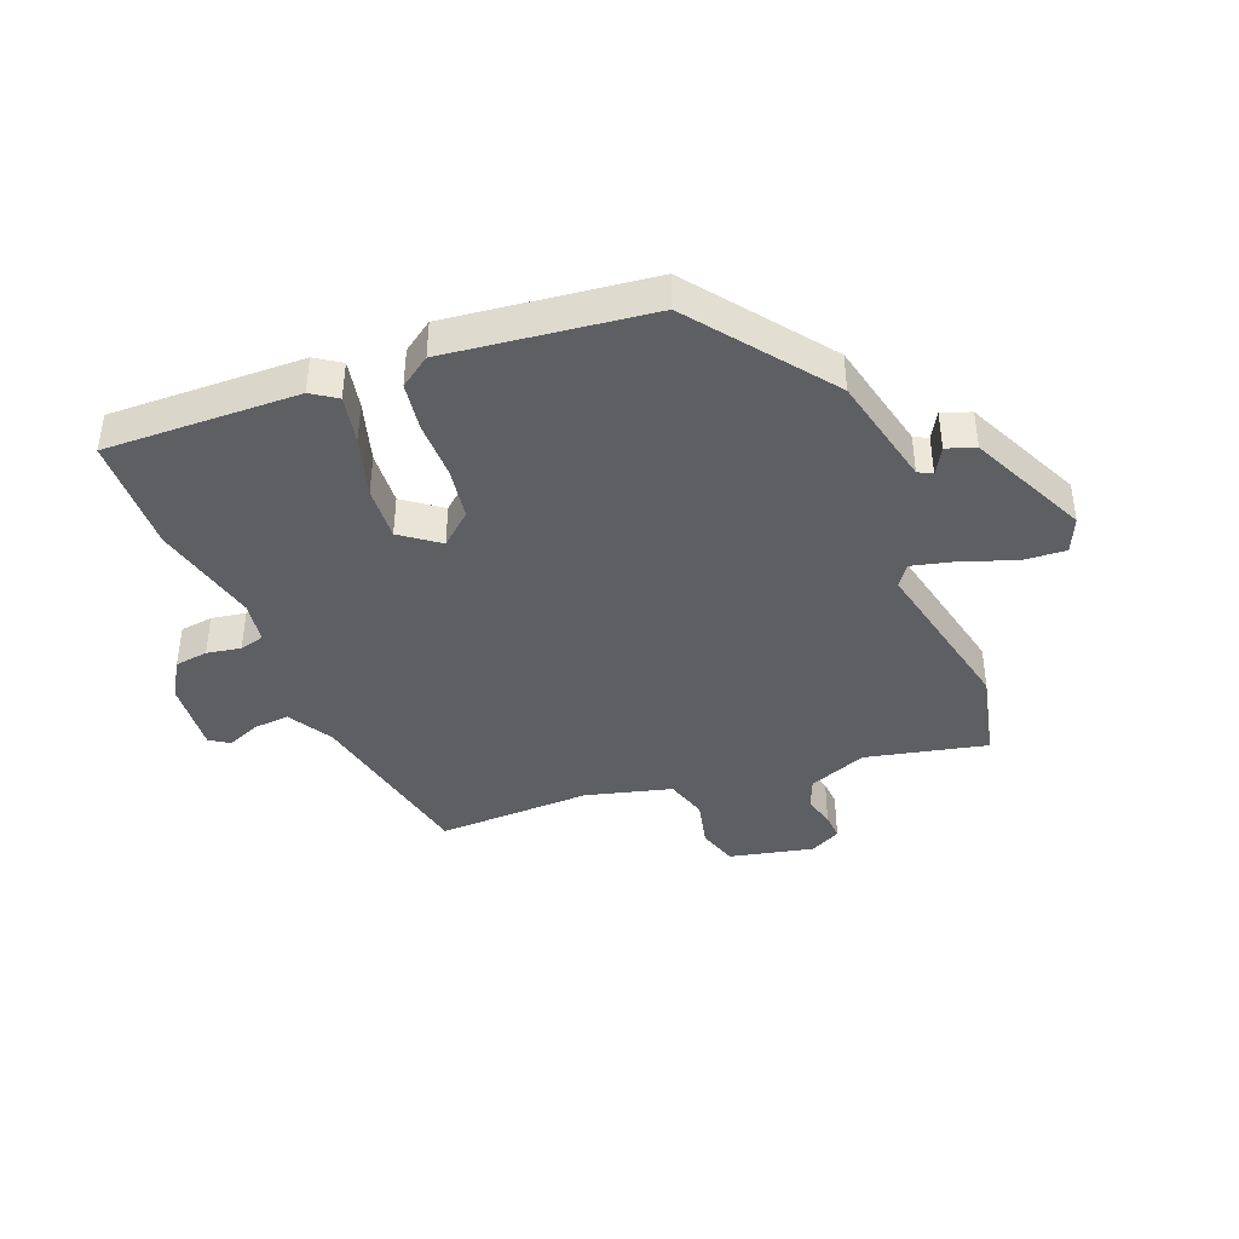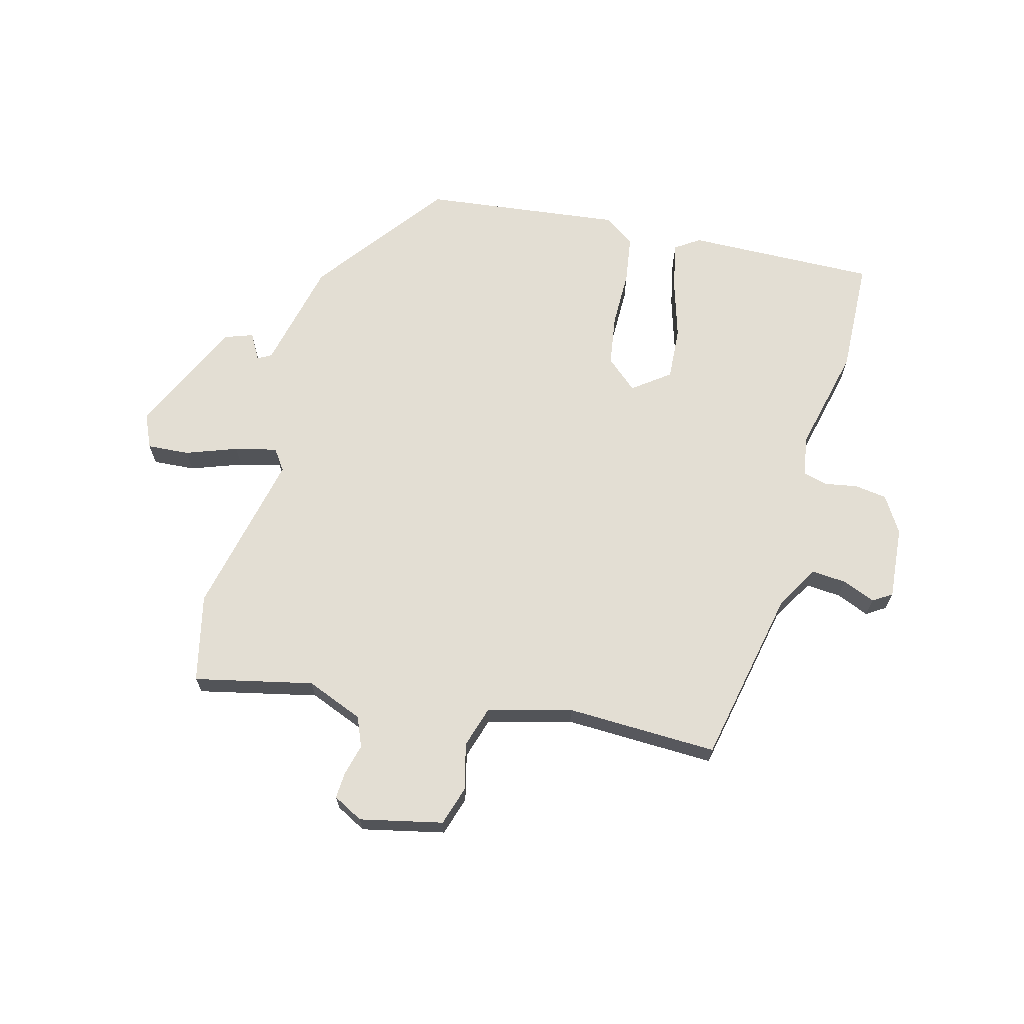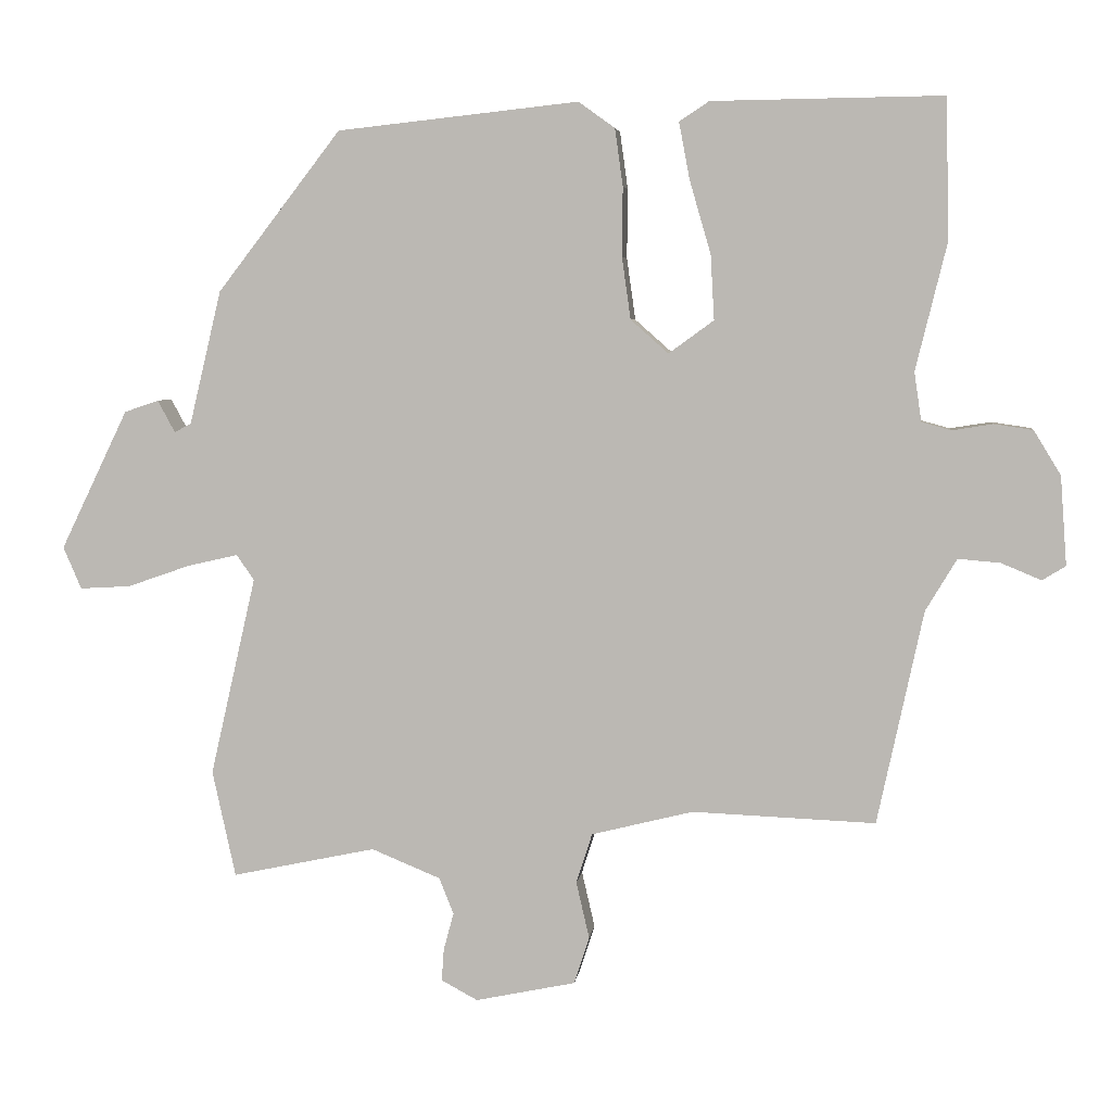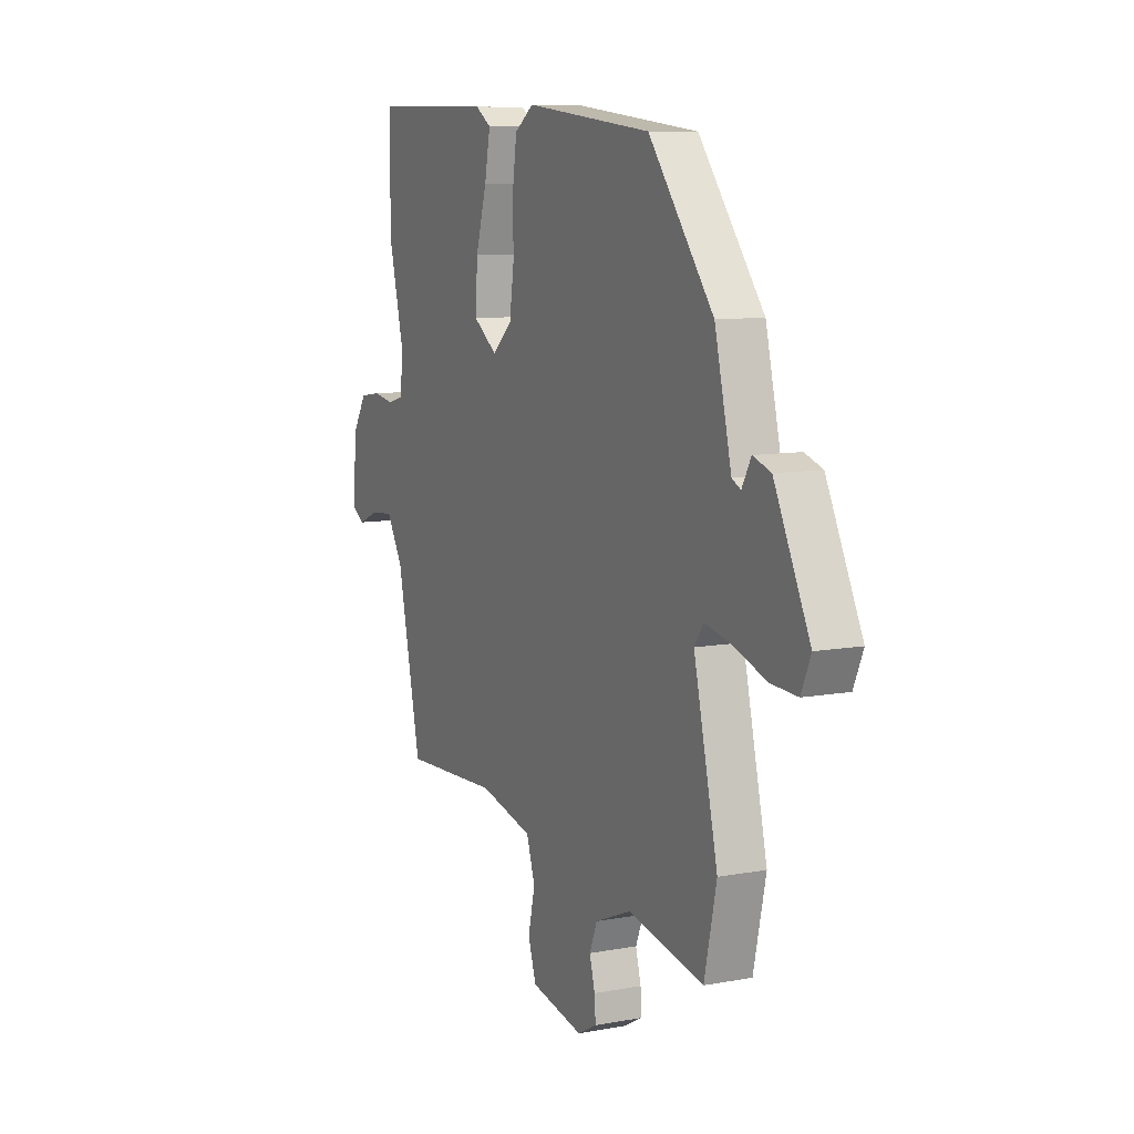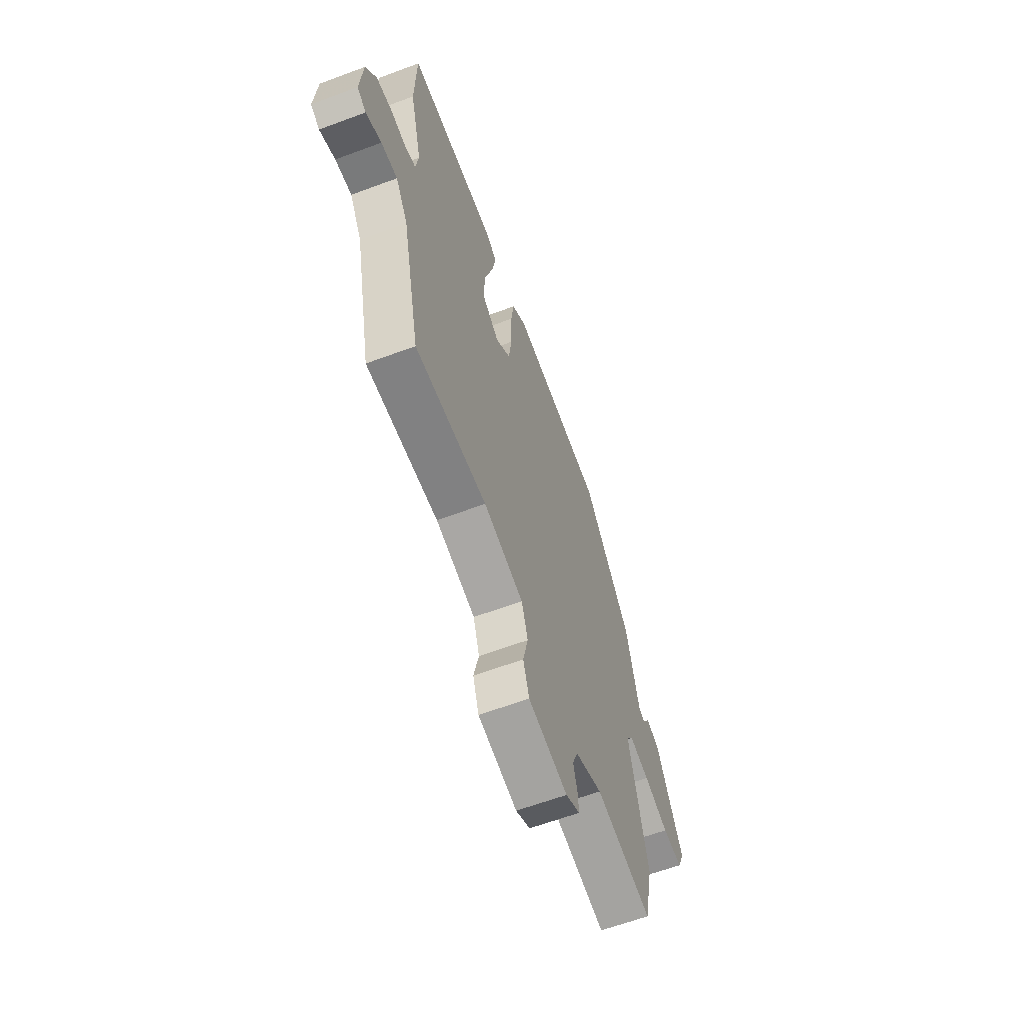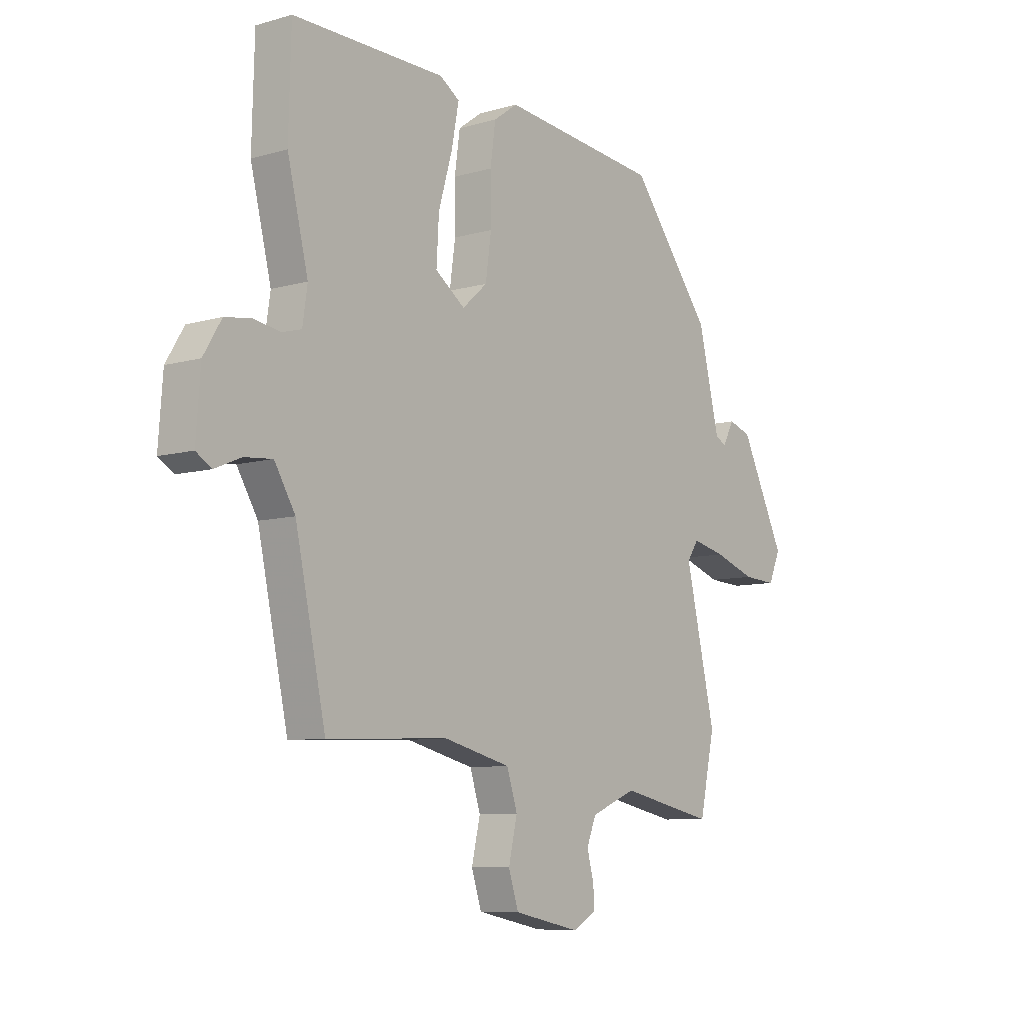
<metadata>
{"format":"obj","ext":"obj","renderer":"f3d","projection":"perspective","resolution":1024,"background":"white","views":[{"elev":-40.8,"azim":20.9,"up":"+Y"},{"elev":67.2,"azim":-165.8,"up":"+Y"},{"elev":5.2,"azim":-172.9,"up":"+Z"},{"elev":9.2,"azim":63.8,"up":"+Z"},{"elev":-62.5,"azim":-69.3,"up":"+Z"},{"elev":-8.2,"azim":-51.6,"up":"+Z"}]}
</metadata>
<code>
v -0.505 0.07 0.318
v -0.5 0.07 0.51
v -0.183 0.07 0.506
v -0.142 0.07 0.479
v -0.157 0.07 0.4
v -0.186 0.07 0.3
v -0.191 0.07 0.211
v -0.129 0.07 0.166
v -0.077 0.07 0.212
v -0.065 0.07 0.297
v -0.066 0.07 0.392
v -0.055 0.07 0.471
v -0.005 0.07 0.507
v 0.327 0.07 0.471
v 0.497 0.07 0.251
v 0.541 0.07 0.067
v 0.564 0.07 0.055
v 0.588 0.07 0.099
v 0.635 0.07 0.083
v 0.728 0.07 -0.109
v 0.703 0.07 -0.167
v 0.633 0.07 -0.163
v 0.547 0.07 -0.133
v 0.477 0.07 -0.117
v 0.453 0.07 -0.152
v 0.516 0.07 -0.426
v 0.484 0.07 -0.573
v 0.286 0.07 -0.531
v 0.191 0.07 -0.57
v 0.171 0.07 -0.62
v 0.185 0.07 -0.672
v 0.188 0.07 -0.716
v 0.138 0.07 -0.743
v 0 0.07 -0.714
v -0.021 0.07 -0.649
v -0.003 0.07 -0.571
v -0.025 0.07 -0.502
v -0.165 0.07 -0.467
v -0.417 0.07 -0.477
v -0.48 0.07 -0.183
v -0.523 0.07 -0.111
v -0.581 0.07 -0.116
v -0.636 0.07 -0.139
v -0.668 0.07 -0.119
v -0.659 0.07 0.003
v -0.622 0.07 0.064
v -0.568 0.07 0.072
v -0.512 0.07 0.063
v -0.472 0.07 0.074
v -0.462 0.07 0.142
v -0.505 0 0.318
v -0.5 0 0.51
v -0.183 0 0.506
v -0.142 0 0.479
v -0.157 0 0.4
v -0.186 0 0.3
v -0.191 0 0.211
v -0.129 0 0.166
v -0.077 0 0.212
v -0.065 0 0.297
v -0.066 0 0.392
v -0.055 0 0.471
v -0.005 0 0.507
v 0.327 0 0.471
v 0.497 0 0.251
v 0.541 0 0.067
v 0.564 0 0.055
v 0.588 0 0.099
v 0.635 0 0.083
v 0.728 0 -0.109
v 0.703 0 -0.167
v 0.633 0 -0.163
v 0.547 0 -0.133
v 0.477 0 -0.117
v 0.453 0 -0.152
v 0.516 0 -0.426
v 0.484 0 -0.573
v 0.286 0 -0.531
v 0.191 0 -0.57
v 0.171 0 -0.62
v 0.185 0 -0.672
v 0.188 0 -0.716
v 0.138 0 -0.743
v 0 0 -0.714
v -0.021 0 -0.649
v -0.003 0 -0.571
v -0.025 0 -0.502
v -0.165 0 -0.467
v -0.417 0 -0.477
v -0.48 0 -0.183
v -0.523 0 -0.111
v -0.581 0 -0.116
v -0.636 0 -0.139
v -0.668 0 -0.119
v -0.659 0 0.003
v -0.622 0 0.064
v -0.568 0 0.072
v -0.512 0 0.063
v -0.472 0 0.074
v -0.462 0 0.142
f 45 46 47 48
f 45 48 49
f 42 43 44 45
f 41 42 45 49
f 40 41 49
f 38 39 40 49
f 37 38 49 50
f 33 34 35 36
f 33 36 37
f 30 31 32 33
f 30 33 37
f 29 30 37 50
f 25 26 27 28
f 25 28 29 50
f 20 21 22 23
f 20 23 24
f 17 18 19 20
f 16 17 20 24
f 10 11 12 13
f 9 10 13 14
f 8 9 14 15
f 3 4 5 6
f 3 6 7
f 2 3 7
f 1 2 7
f 50 1 7 8
f 24 25 50 8
f 8 15 16 24
f 98 97 96 95
f 99 98 95
f 95 94 93 92
f 99 95 92 91
f 99 91 90
f 99 90 89 88
f 100 99 88 87
f 86 85 84 83
f 87 86 83
f 83 82 81 80
f 87 83 80
f 100 87 80 79
f 78 77 76 75
f 100 79 78 75
f 73 72 71 70
f 74 73 70
f 70 69 68 67
f 74 70 67 66
f 63 62 61 60
f 64 63 60 59
f 65 64 59 58
f 56 55 54 53
f 57 56 53
f 57 53 52
f 57 52 51
f 58 57 51 100
f 58 100 75 74
f 74 66 65 58
f 1 51 52 2
f 2 52 53 3
f 3 53 54 4
f 4 54 55 5
f 5 55 56 6
f 6 56 57 7
f 7 57 58 8
f 8 58 59 9
f 9 59 60 10
f 10 60 61 11
f 11 61 62 12
f 12 62 63 13
f 13 63 64 14
f 14 64 65 15
f 15 65 66 16
f 16 66 67 17
f 17 67 68 18
f 18 68 69 19
f 19 69 70 20
f 20 70 71 21
f 21 71 72 22
f 22 72 73 23
f 23 73 74 24
f 24 74 75 25
f 25 75 76 26
f 26 76 77 27
f 27 77 78 28
f 28 78 79 29
f 29 79 80 30
f 30 80 81 31
f 31 81 82 32
f 32 82 83 33
f 33 83 84 34
f 34 84 85 35
f 35 85 86 36
f 36 86 87 37
f 37 87 88 38
f 38 88 89 39
f 39 89 90 40
f 40 90 91 41
f 41 91 92 42
f 42 92 93 43
f 43 93 94 44
f 44 94 95 45
f 45 95 96 46
f 46 96 97 47
f 47 97 98 48
f 48 98 99 49
f 49 99 100 50
f 50 100 51 1

</code>
